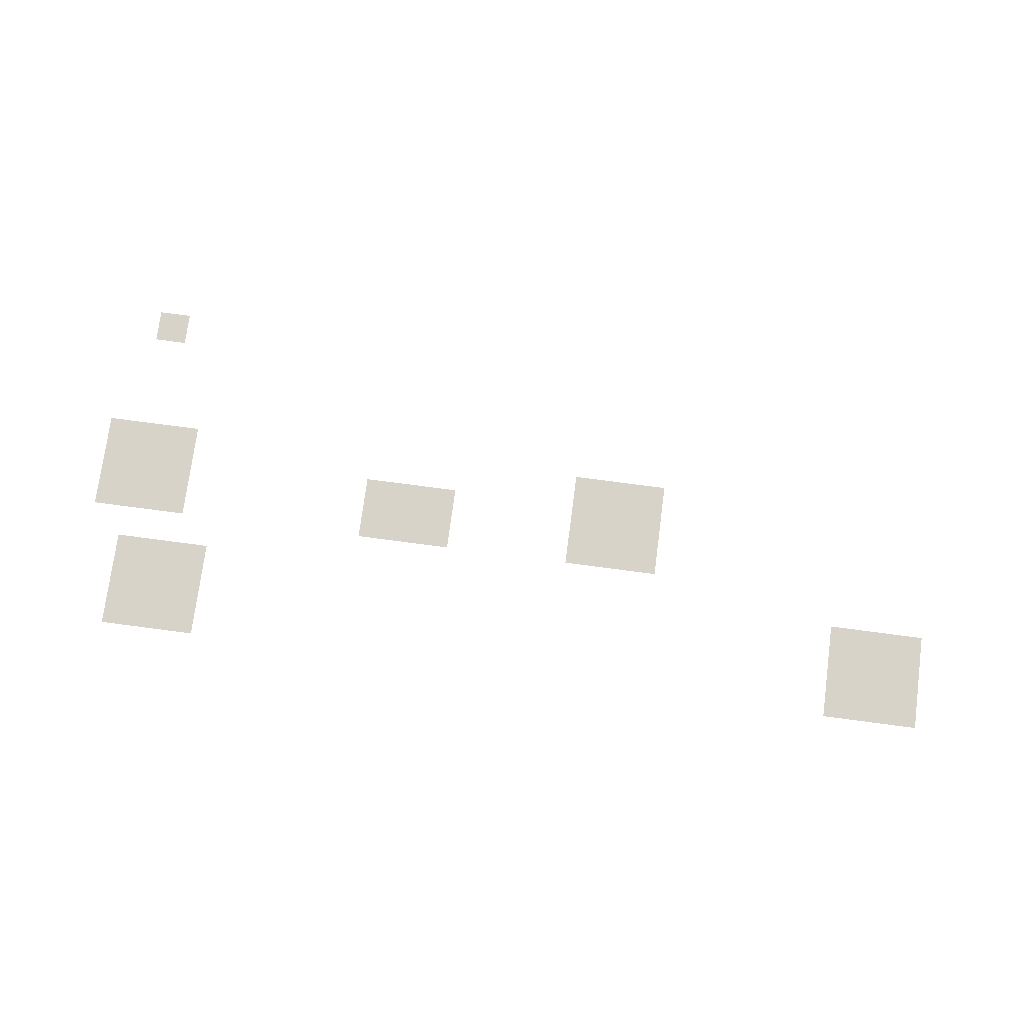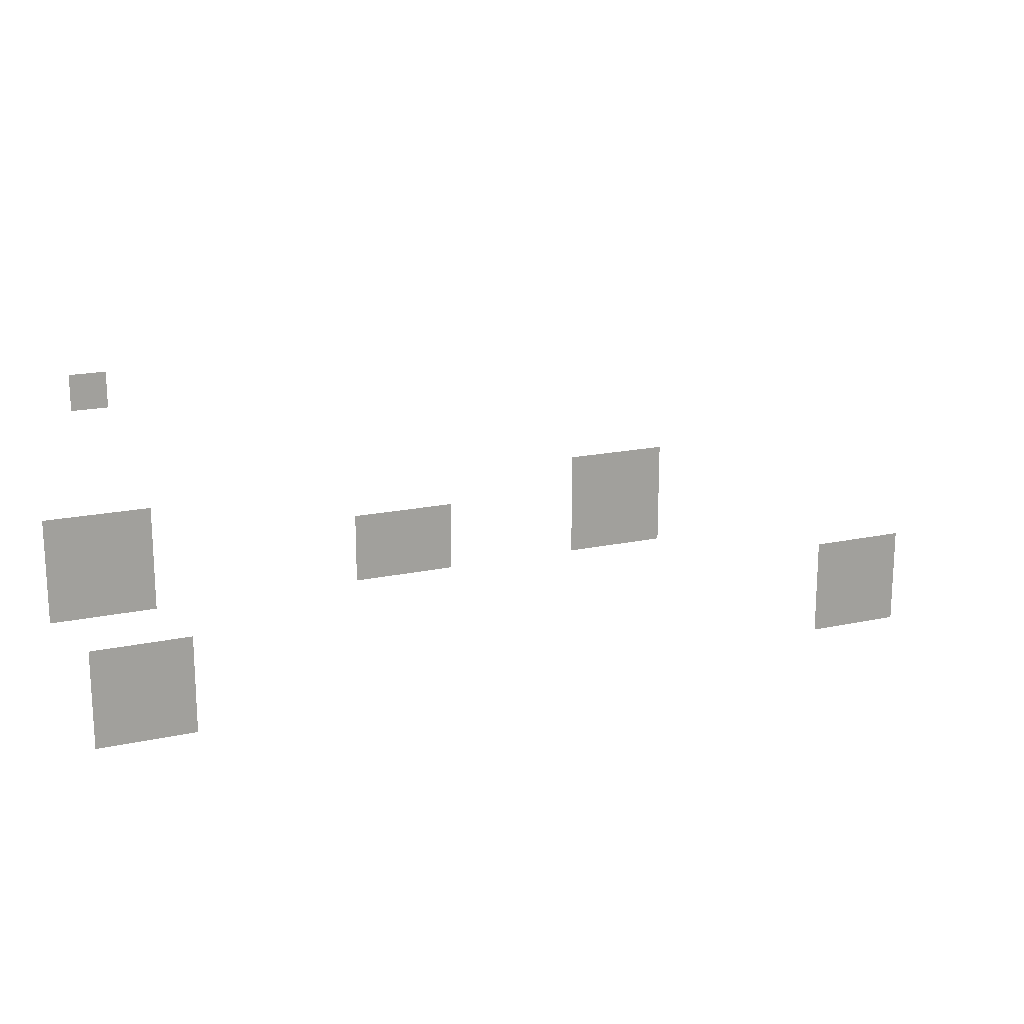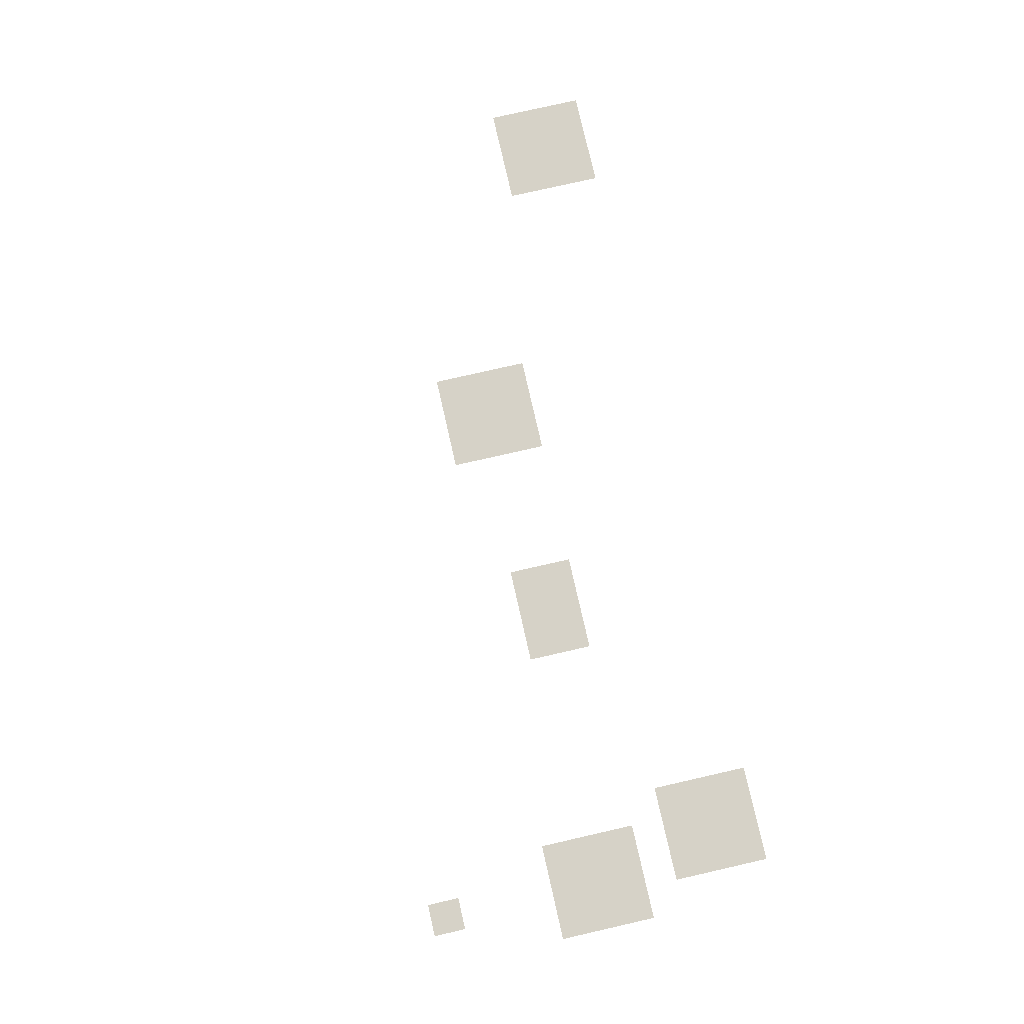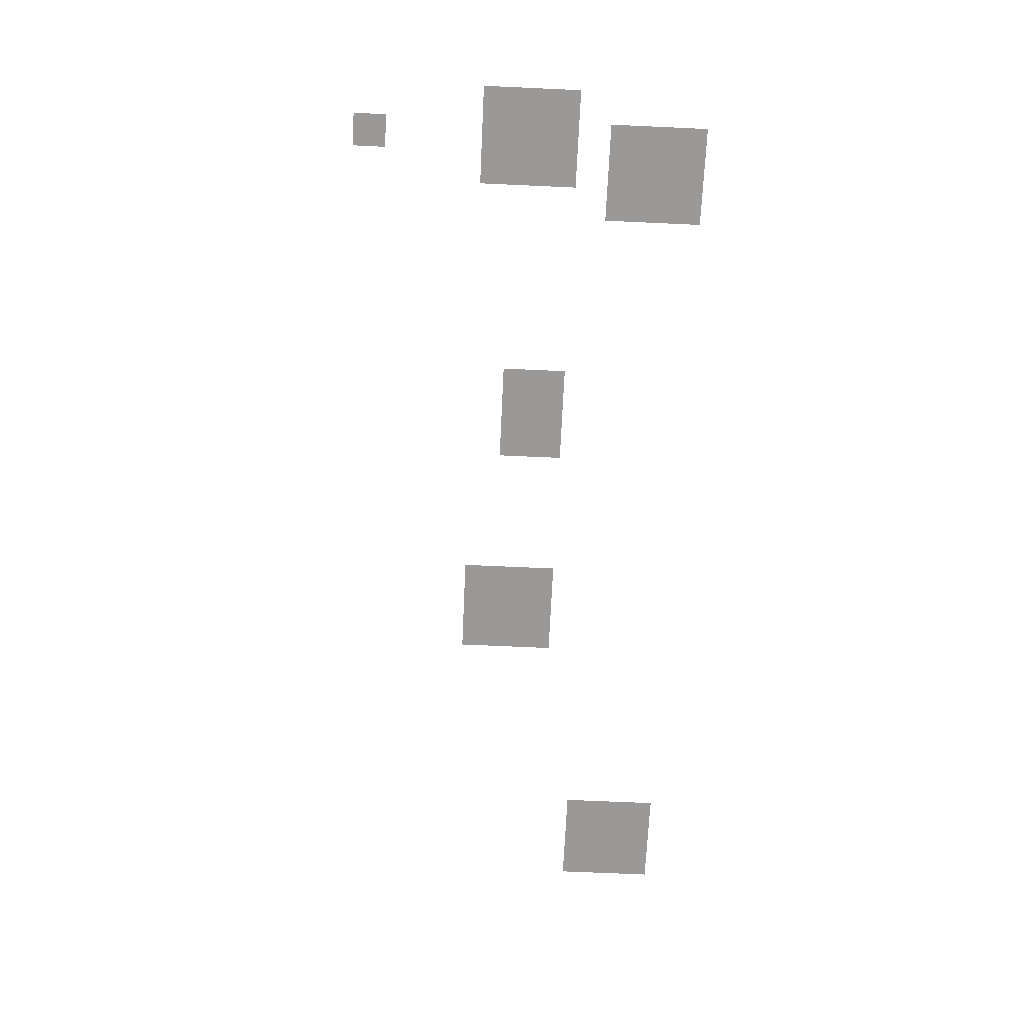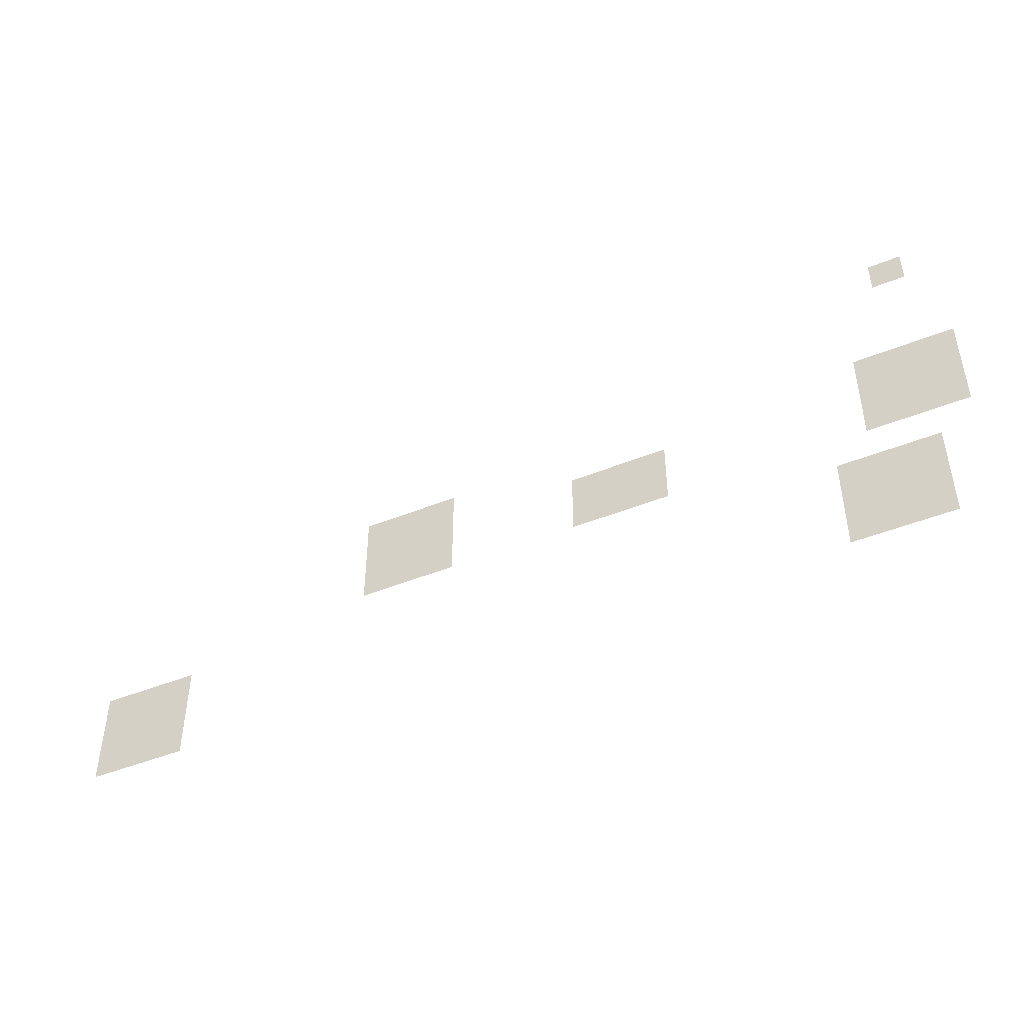
<metadata>
{"format":"obj","ext":"obj","renderer":"f3d","projection":"perspective","resolution":1024,"background":"white","views":[{"elev":75.8,"azim":7.5,"up":"+Z"},{"elev":17.6,"azim":-23.3,"up":"+Y"},{"elev":78.6,"azim":-102.8,"up":"+Z"},{"elev":-69.0,"azim":-92.6,"up":"+Z"},{"elev":-45.7,"azim":-155.0,"up":"+Y"}]}
</metadata>
<code>
v -73 -34 0
v -74 -34 0
v -74 -33 0
v -73 -33 0
v -56 -38 0
v -57 -38 0
v -57 -37 0
v -56 -37 0
v -57 -38 0
v -58 -38 0
v -58 -37 0
v -57 -37 0
v -58 -38 0
v -59 -38 0
v -59 -37 0
v -58 -37 0
v -72 -38 0
v -73 -38 0
v -73 -37 0
v -72 -37 0
v -73 -38 0
v -74 -38 0
v -74 -37 0
v -73 -37 0
v -74 -38 0
v -75 -38 0
v -75 -37 0
v -74 -37 0
v -56 -39 0
v -57 -39 0
v -57 -38 0
v -56 -38 0
v -57 -39 0
v -58 -39 0
v -58 -38 0
v -57 -38 0
v -58 -39 0
v -59 -39 0
v -59 -38 0
v -58 -38 0
v -63 -39 0
v -64 -39 0
v -64 -38 0
v -63 -38 0
v -64 -39 0
v -65 -39 0
v -65 -38 0
v -64 -38 0
v -65 -39 0
v -66 -39 0
v -66 -38 0
v -65 -38 0
v -72 -39 0
v -73 -39 0
v -73 -38 0
v -72 -38 0
v -73 -39 0
v -74 -39 0
v -74 -38 0
v -73 -38 0
v -74 -39 0
v -75 -39 0
v -75 -38 0
v -74 -38 0
v -56 -40 0
v -57 -40 0
v -57 -39 0
v -56 -39 0
v -57 -40 0
v -58 -40 0
v -58 -39 0
v -57 -39 0
v -58 -40 0
v -59 -40 0
v -59 -39 0
v -58 -39 0
v -63 -40 0
v -64 -40 0
v -64 -39 0
v -63 -39 0
v -64 -40 0
v -65 -40 0
v -65 -39 0
v -64 -39 0
v -65 -40 0
v -66 -40 0
v -66 -39 0
v -65 -39 0
v -72 -40 0
v -73 -40 0
v -73 -39 0
v -72 -39 0
v -73 -40 0
v -74 -40 0
v -74 -39 0
v -73 -39 0
v -74 -40 0
v -75 -40 0
v -75 -39 0
v -74 -39 0
v -47 -42 0
v -48 -42 0
v -48 -41 0
v -47 -41 0
v -48 -42 0
v -49 -42 0
v -49 -41 0
v -48 -41 0
v -49 -42 0
v -50 -42 0
v -50 -41 0
v -49 -41 0
v -71 -42 0
v -72 -42 0
v -72 -41 0
v -71 -41 0
v -72 -42 0
v -73 -42 0
v -73 -41 0
v -72 -41 0
v -73 -42 0
v -74 -42 0
v -74 -41 0
v -73 -41 0
v -47 -43 0
v -48 -43 0
v -48 -42 0
v -47 -42 0
v -48 -43 0
v -49 -43 0
v -49 -42 0
v -48 -42 0
v -49 -43 0
v -50 -43 0
v -50 -42 0
v -49 -42 0
v -71 -43 0
v -72 -43 0
v -72 -42 0
v -71 -42 0
v -72 -43 0
v -73 -43 0
v -73 -42 0
v -72 -42 0
v -73 -43 0
v -74 -43 0
v -74 -42 0
v -73 -42 0
v -47 -44 0
v -48 -44 0
v -48 -43 0
v -47 -43 0
v -48 -44 0
v -49 -44 0
v -49 -43 0
v -48 -43 0
v -49 -44 0
v -50 -44 0
v -50 -43 0
v -49 -43 0
v -71 -44 0
v -72 -44 0
v -72 -43 0
v -71 -43 0
v -72 -44 0
v -73 -44 0
v -73 -43 0
v -72 -43 0
v -73 -44 0
v -74 -44 0
v -74 -43 0
v -73 -43 0
g SecondMap_1_mesh_0036
f 1 2 3 4
f 5 6 7 8
f 9 10 11 12
f 13 14 15 16
f 17 18 19 20
f 21 22 23 24
f 25 26 27 28
f 29 30 31 32
f 33 34 35 36
f 37 38 39 40
f 41 42 43 44
f 45 46 47 48
f 49 50 51 52
f 53 54 55 56
f 57 58 59 60
f 61 62 63 64
f 65 66 67 68
f 69 70 71 72
f 73 74 75 76
f 77 78 79 80
f 81 82 83 84
f 85 86 87 88
f 89 90 91 92
f 93 94 95 96
f 97 98 99 100
f 101 102 103 104
f 105 106 107 108
f 109 110 111 112
f 113 114 115 116
f 117 118 119 120
f 121 122 123 124
f 125 126 127 128
f 129 130 131 132
f 133 134 135 136
f 137 138 139 140
f 141 142 143 144
f 145 146 147 148
f 149 150 151 152
f 153 154 155 156
f 157 158 159 160
f 161 162 163 164
f 165 166 167 168
f 169 170 171 172

</code>
